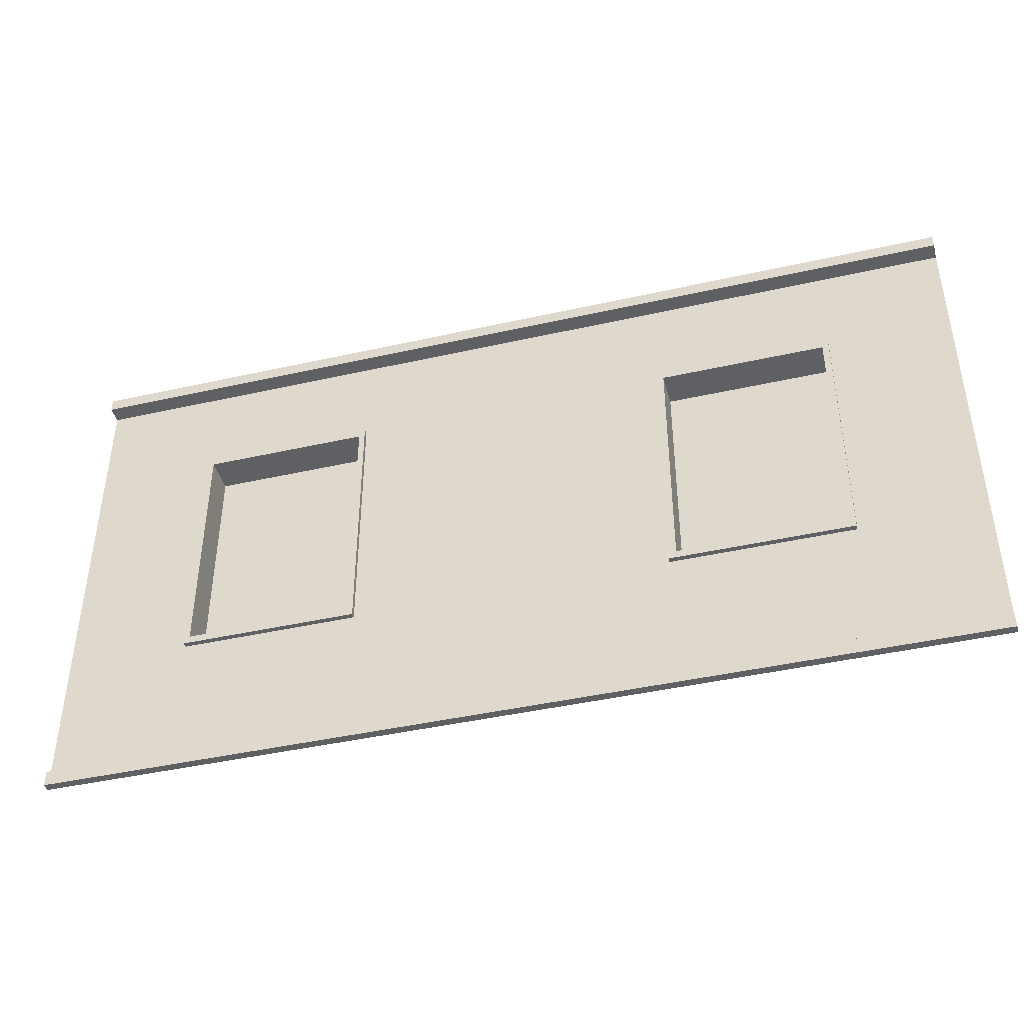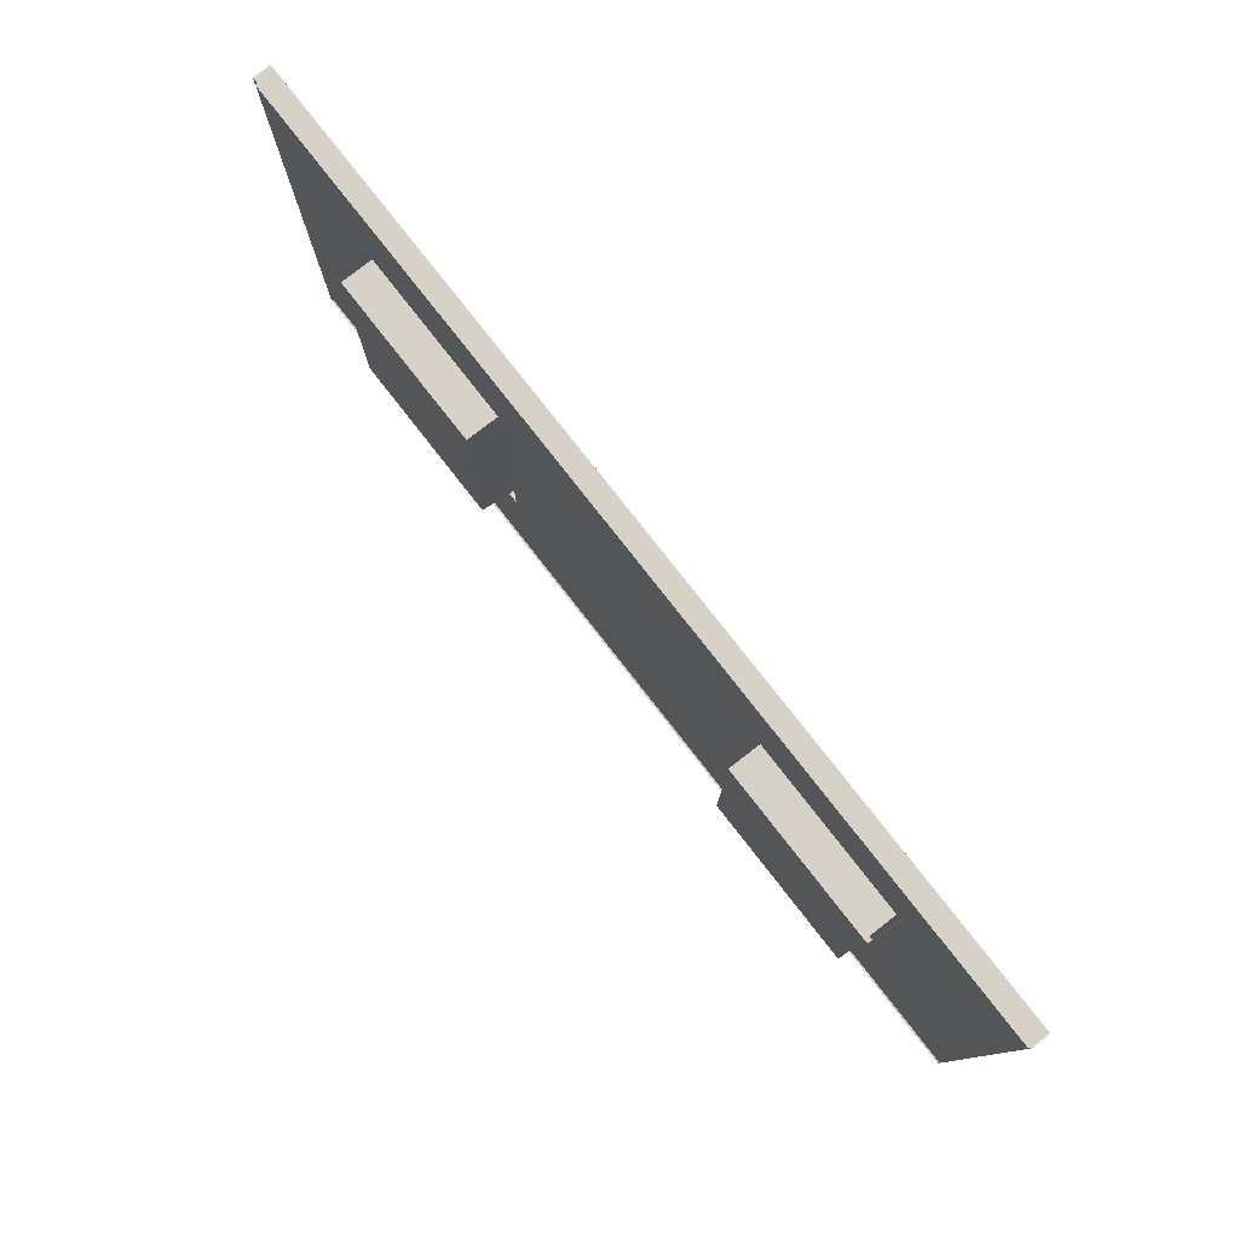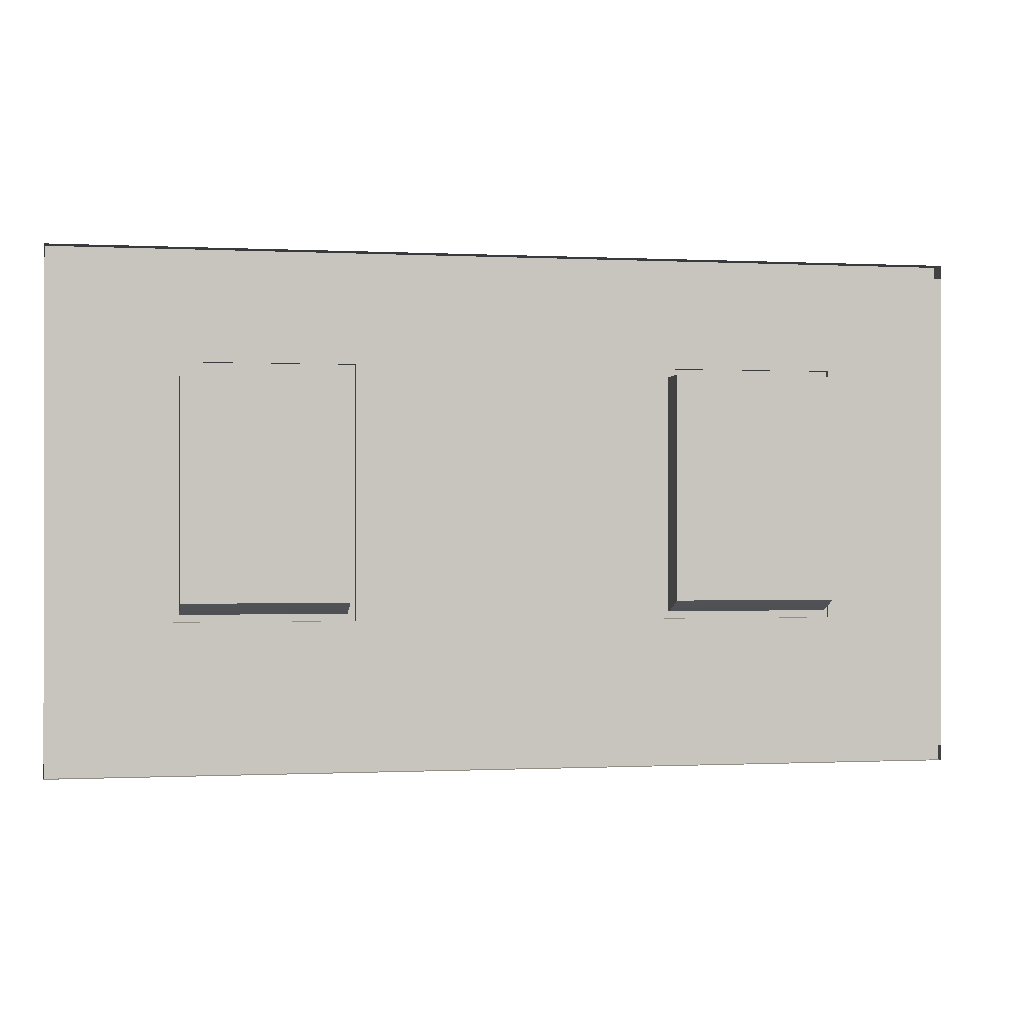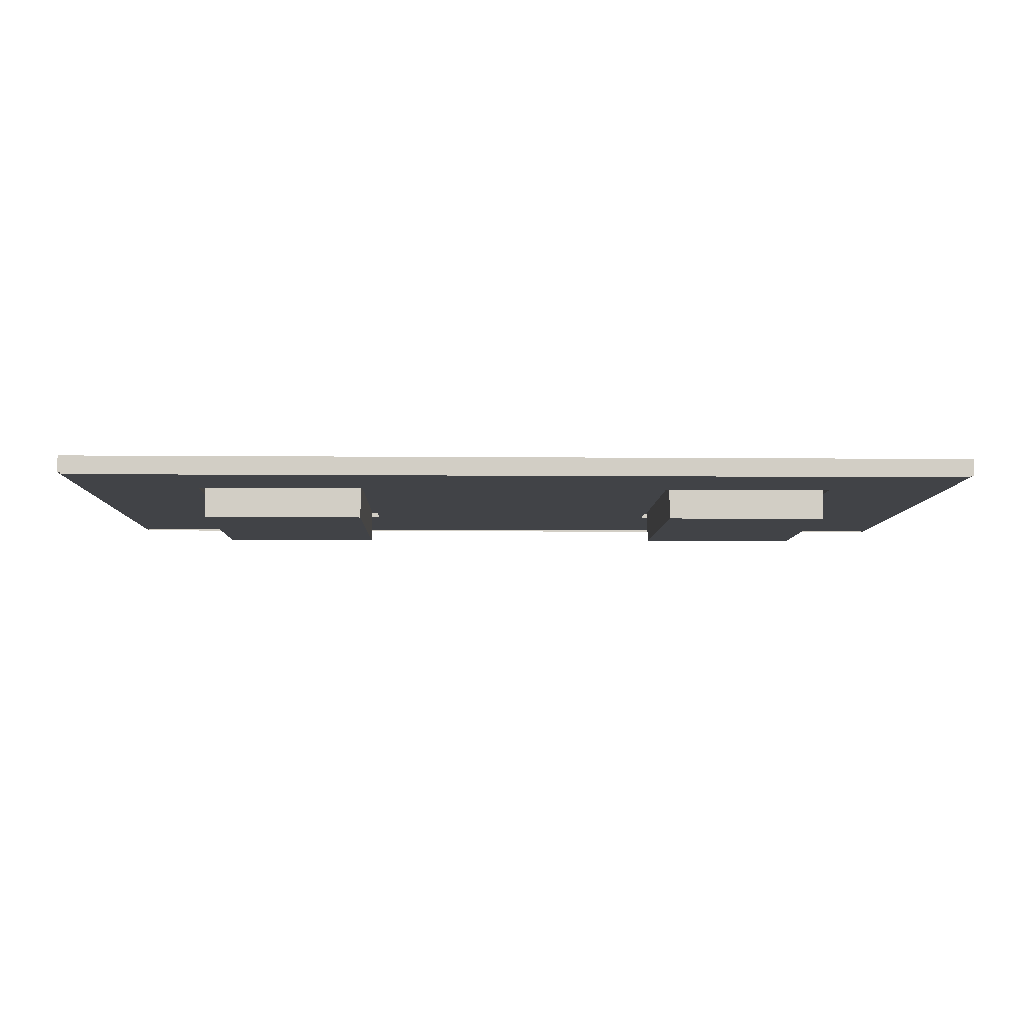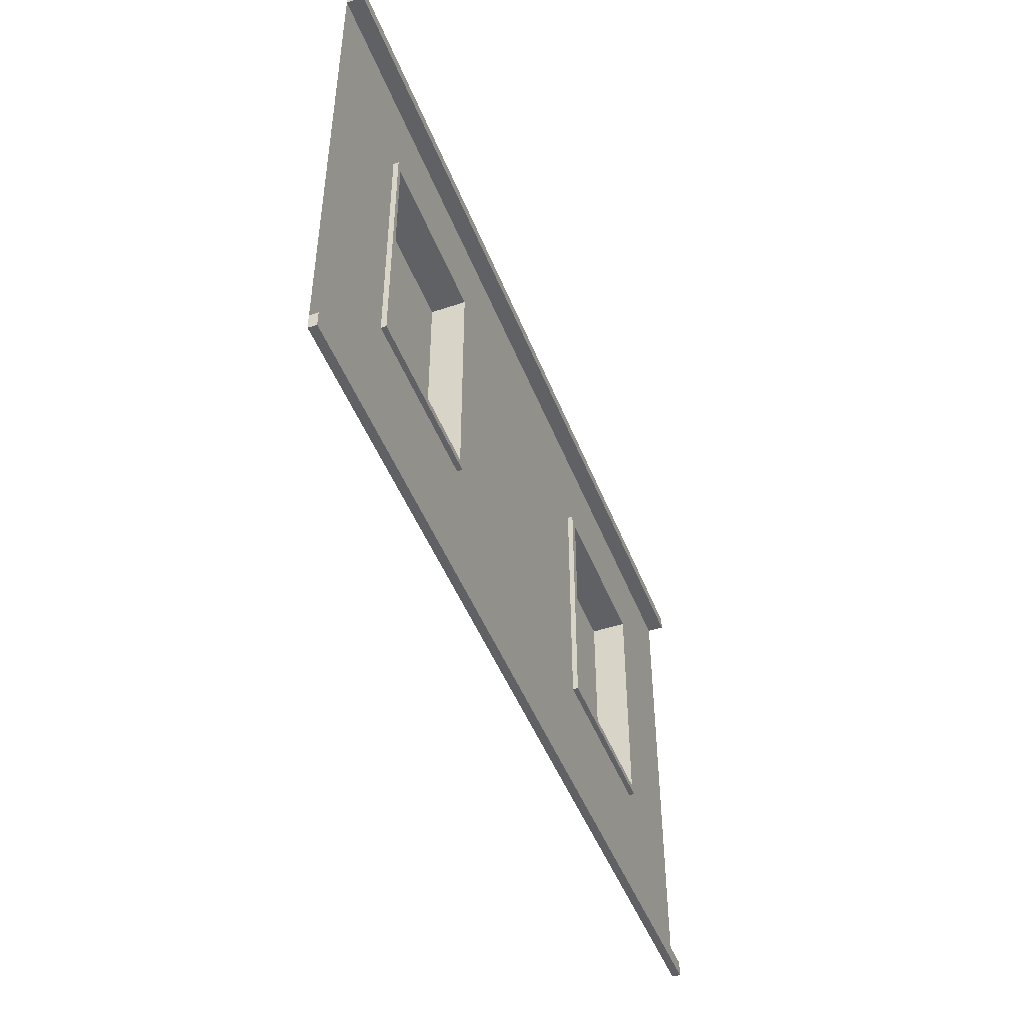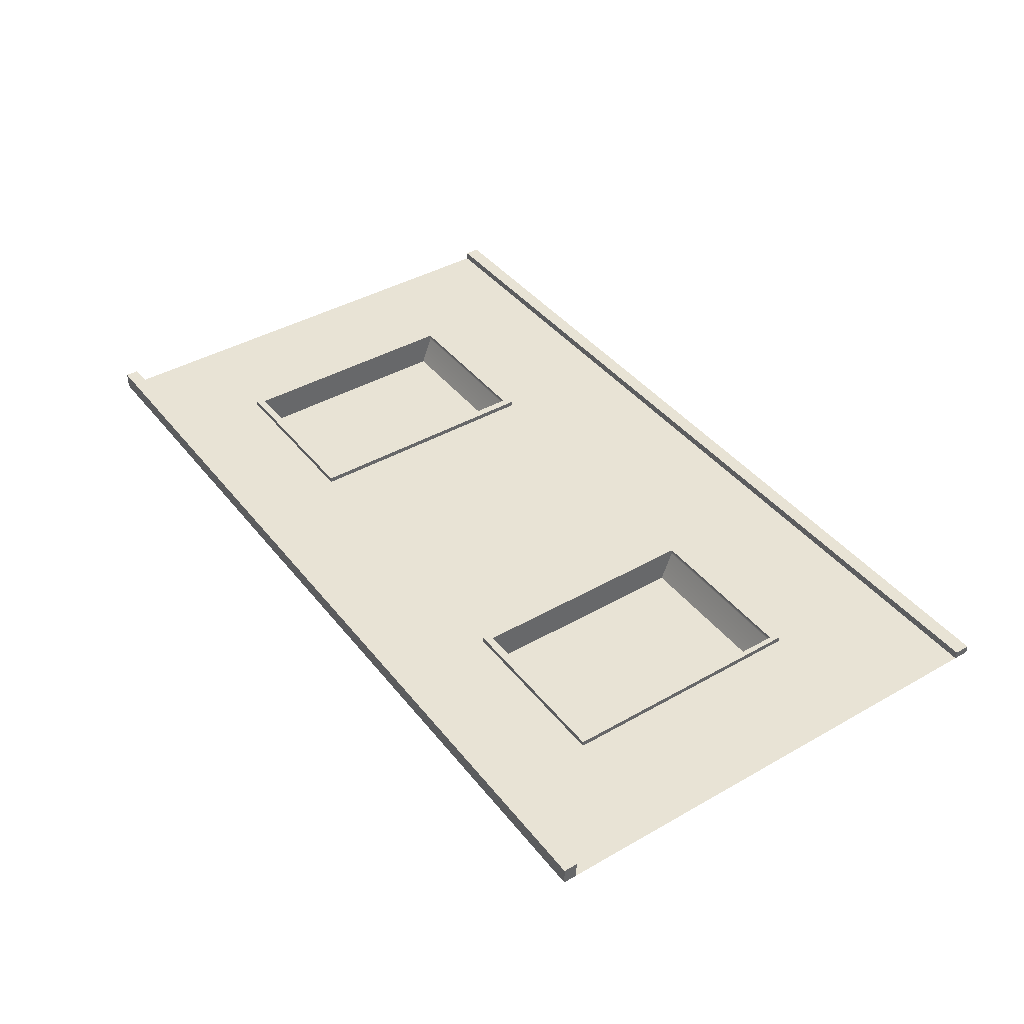
<metadata>
{"format":"obj","ext":"obj","renderer":"f3d","projection":"perspective","resolution":1024,"background":"white","views":[{"elev":-42.9,"azim":15.0,"up":"+Y"},{"elev":78.6,"azim":-128.0,"up":"+Y"},{"elev":-0.5,"azim":169.5,"up":"+Y"},{"elev":-7.0,"azim":178.5,"up":"+Z"},{"elev":-47.3,"azim":-69.2,"up":"+Y"},{"elev":41.2,"azim":-124.7,"up":"+Z"}]}
</metadata>
<code>
g default
v -29.13 -0.5 12.24
v -29.13 32.15 12.24
v 28.66 -0.5 12.24
v 28.66 32.15 12.24
v -0.231 32.15 12.24
v -0.231 -0.5 12.24
v -20.98 32.15 12.24
v -20.98 -0.5 12.24
v 20.52 32.15 12.24
v 20.52 -0.5 12.24
v -10.61 32.15 12.24
v -10.61 -0.5 12.24
v 10.15 32.15 12.24
v 10.15 -0.5 12.24
v -29.13 9.456 12.24
v -20.98 9.456 12.24
v -10.61 9.456 12.24
v -0.231 9.456 12.24
v 10.15 9.456 12.24
v 20.52 9.456 12.24
v 28.66 9.456 12.24
v 28.66 24.55 12.24
v 20.52 24.55 12.24
v 10.15 24.55 12.24
v -0.231 24.55 12.24
v -10.61 24.55 12.24
v -20.98 24.55 12.24
v -29.13 24.55 12.24
v 20.52 24.55 10.35
v 10.15 24.55 10.35
v 10.15 10.21 10.35
v 20.52 10.21 10.35
v -10.61 24.55 10.35
v -20.98 24.55 10.35
v -20.98 10.21 10.35
v -10.61 10.21 10.35
v -29.13 8.981 12.24
v -20.98 8.981 12.24
v -10.61 8.981 12.24
v -0.231 8.981 12.24
v 10.15 8.981 12.24
v 20.52 8.981 12.24
v 28.66 8.981 12.24
v 28.66 25.06 12.24
v 20.52 25.06 12.24
v 10.15 25.06 12.24
v -0.231 25.06 12.24
v -10.61 25.06 12.24
v -20.98 25.06 12.24
v -29.13 25.06 12.24
v -10.23 32.15 12.24
v -10.23 25.06 12.24
v -10.23 24.55 12.24
v -10.23 9.456 12.24
v -10.23 8.981 12.24
v -10.23 -0.5 12.24
v -21.33 -0.5 12.24
v -21.33 8.981 12.24
v -21.33 9.456 12.24
v -21.33 24.55 12.24
v -21.33 25.06 12.24
v -21.33 32.15 12.24
v 9.635 32.15 12.24
v 9.635 25.06 12.24
v 9.635 24.55 12.24
v 9.635 9.456 12.24
v 9.635 8.981 12.24
v 9.635 -0.5 12.24
v 20.93 32.15 12.24
v 20.93 25.06 12.24
v 20.93 24.55 12.24
v 20.93 9.456 12.24
v 20.93 8.981 12.24
v 20.93 -0.5 12.24
v 10.15 24.55 12.57
v 9.635 24.55 12.57
v 9.635 9.456 12.57
v 10.15 9.456 12.57
v 9.635 8.981 12.57
v 10.15 8.981 12.57
v 20.52 9.456 12.57
v 20.52 8.981 12.57
v 20.52 25.06 12.57
v 10.15 25.06 12.57
v 20.52 24.55 12.57
v 9.635 25.06 12.57
v 20.93 25.06 12.57
v 20.93 24.55 12.57
v 20.93 9.456 12.57
v 20.93 8.981 12.57
v -20.98 9.456 12.57
v -10.61 9.456 12.57
v -20.98 8.981 12.57
v -10.61 8.981 12.57
v -10.61 25.06 12.57
v -20.98 25.06 12.57
v -20.98 24.55 12.57
v -10.61 24.55 12.57
v -10.23 25.06 12.57
v -10.23 24.55 12.57
v -10.23 9.456 12.57
v -10.23 8.981 12.57
v -21.33 8.981 12.57
v -21.33 9.456 12.57
v -21.33 24.55 12.57
v -21.33 25.06 12.57
v -29.13 0.4794 12.24
v -21.33 0.4794 12.24
v -20.98 0.4794 12.24
v -10.61 0.4794 12.24
v -10.23 0.4794 12.24
v -0.231 0.4794 12.24
v 9.635 0.4794 12.24
v 10.15 0.4794 12.24
v 20.52 0.4794 12.24
v 20.93 0.4794 12.24
v 28.66 0.4794 12.24
v 28.66 31.29 12.24
v 20.93 31.29 12.24
v 20.52 31.29 12.24
v 10.15 31.29 12.24
v 9.635 31.29 12.24
v -0.231 31.29 12.24
v -10.23 31.29 12.24
v -10.61 31.29 12.24
v -20.98 31.29 12.24
v -21.33 31.29 12.24
v -29.13 31.29 12.24
v -29.13 -0.5 12.76
v -21.33 -0.5 12.76
v -21.33 0.4794 12.76
v -29.13 0.4794 12.76
v -20.98 0.4794 12.76
v -20.98 -0.5 12.76
v -10.61 0.4794 12.76
v -10.61 -0.5 12.76
v -10.23 0.4794 12.76
v -10.23 -0.5 12.76
v -0.231 0.4794 12.76
v -0.231 -0.5 12.76
v 9.635 0.4794 12.76
v 9.635 -0.5 12.76
v 10.15 0.4794 12.76
v 10.15 -0.5 12.76
v 20.52 0.4794 12.76
v 20.52 -0.5 12.76
v 20.93 0.4794 12.76
v 20.93 -0.5 12.76
v 28.66 0.4794 12.76
v 28.66 -0.5 12.76
v 20.93 32.15 13.3
v 20.93 31.29 13.3
v 28.66 31.29 13.3
v 28.66 32.15 13.3
v 20.52 32.15 13.3
v 20.52 31.29 13.3
v 10.15 32.15 13.3
v 10.15 31.29 13.3
v 9.635 32.15 13.3
v 9.635 31.29 13.3
v -0.231 32.15 13.3
v -0.231 31.29 13.3
v -10.23 32.15 13.3
v -10.23 31.29 13.3
v -10.61 32.15 13.3
v -10.61 31.29 13.3
v -20.98 32.15 13.3
v -20.98 31.29 13.3
v -21.33 31.29 13.3
v -21.33 32.15 13.3
v -29.13 31.29 13.3
v -29.13 32.15 13.3
g Two_WindowSquare
f 22 71 72 21
f 25 53 54 18
f 15 59 60 28
f 29 30 31 32
f 33 34 35 36
f 75 76 77 78
f 37 58 59 15
f 92 91 93 94
f 18 54 55 40
f 78 77 79 80
f 81 78 80 82
f 21 72 73 43
f 44 70 71 22
f 83 84 75 85
f 84 86 76 75
f 47 52 53 25
f 95 96 97 98
f 28 60 61 50
f 23 24 30 29
f 24 19 31 30
f 19 20 32 31
f 20 23 29 32
f 26 27 34 33
f 27 16 35 34
f 16 17 36 35
f 17 26 33 36
f 107 108 58 37
f 39 38 109 110
f 40 55 111 112
f 41 67 113 114
f 42 41 114 115
f 43 73 116 117
f 118 119 70 44
f 120 121 46 45
f 121 122 64 46
f 123 124 52 47
f 125 126 49 48
f 50 61 127 128
f 124 125 48 52
f 100 99 95 98
f 101 100 98 92
f 102 101 92 94
f 110 111 55 39
f 58 108 109 38
f 104 103 93 91
f 105 104 91 97
f 106 105 97 96
f 126 127 61 49
f 122 123 47 64
f 65 64 47 25
f 66 65 25 18
f 67 66 18 40
f 112 113 67 40
f 119 120 45 70
f 88 87 83 85
f 89 88 85 81
f 90 89 81 82
f 115 116 73 42
f 65 66 77 76
f 19 24 75 78
f 66 67 79 77
f 67 41 80 79
f 20 19 78 81
f 41 42 82 80
f 45 46 84 83
f 24 23 85 75
f 46 64 86 84
f 64 65 76 86
f 71 70 87 88
f 70 45 83 87
f 72 71 88 89
f 23 20 81 85
f 73 72 89 90
f 42 73 90 82
f 17 16 91 92
f 38 39 94 93
f 48 49 96 95
f 27 26 98 97
f 53 52 99 100
f 52 48 95 99
f 54 53 100 101
f 26 17 92 98
f 55 54 101 102
f 39 55 102 94
f 59 58 103 104
f 58 38 93 103
f 60 59 104 105
f 16 27 97 91
f 61 60 105 106
f 49 61 106 96
f 129 130 131 132
f 133 131 130 134
f 135 133 134 136
f 138 137 135 136
f 139 137 138 140
f 142 141 139 140
f 143 141 142 144
f 145 143 144 146
f 148 147 145 146
f 149 147 148 150
f 151 152 153 154
f 155 156 152 151
f 157 158 156 155
f 159 160 158 157
f 161 162 160 159
f 163 164 162 161
f 165 166 164 163
f 167 168 166 165
f 170 169 168 167
f 171 169 170 172
f 1 57 130 129
f 108 107 132 131
f 107 1 129 132
f 109 108 131 133
f 57 8 134 130
f 110 109 133 135
f 8 12 136 134
f 111 110 135 137
f 12 56 138 136
f 112 111 137 139
f 56 6 140 138
f 113 112 139 141
f 6 68 142 140
f 114 113 141 143
f 68 14 144 142
f 115 114 143 145
f 14 10 146 144
f 116 115 145 147
f 10 74 148 146
f 117 116 147 149
f 74 3 150 148
f 3 117 149 150
f 119 118 153 152
f 118 4 154 153
f 4 69 151 154
f 120 119 152 156
f 69 9 155 151
f 121 120 156 158
f 9 13 157 155
f 122 121 158 160
f 13 63 159 157
f 123 122 160 162
f 63 5 161 159
f 124 123 162 164
f 5 51 163 161
f 125 124 164 166
f 51 11 165 163
f 126 125 166 168
f 11 7 167 165
f 127 126 168 169
f 7 62 170 167
f 128 127 169 171
f 62 2 172 170
f 2 128 171 172

</code>
